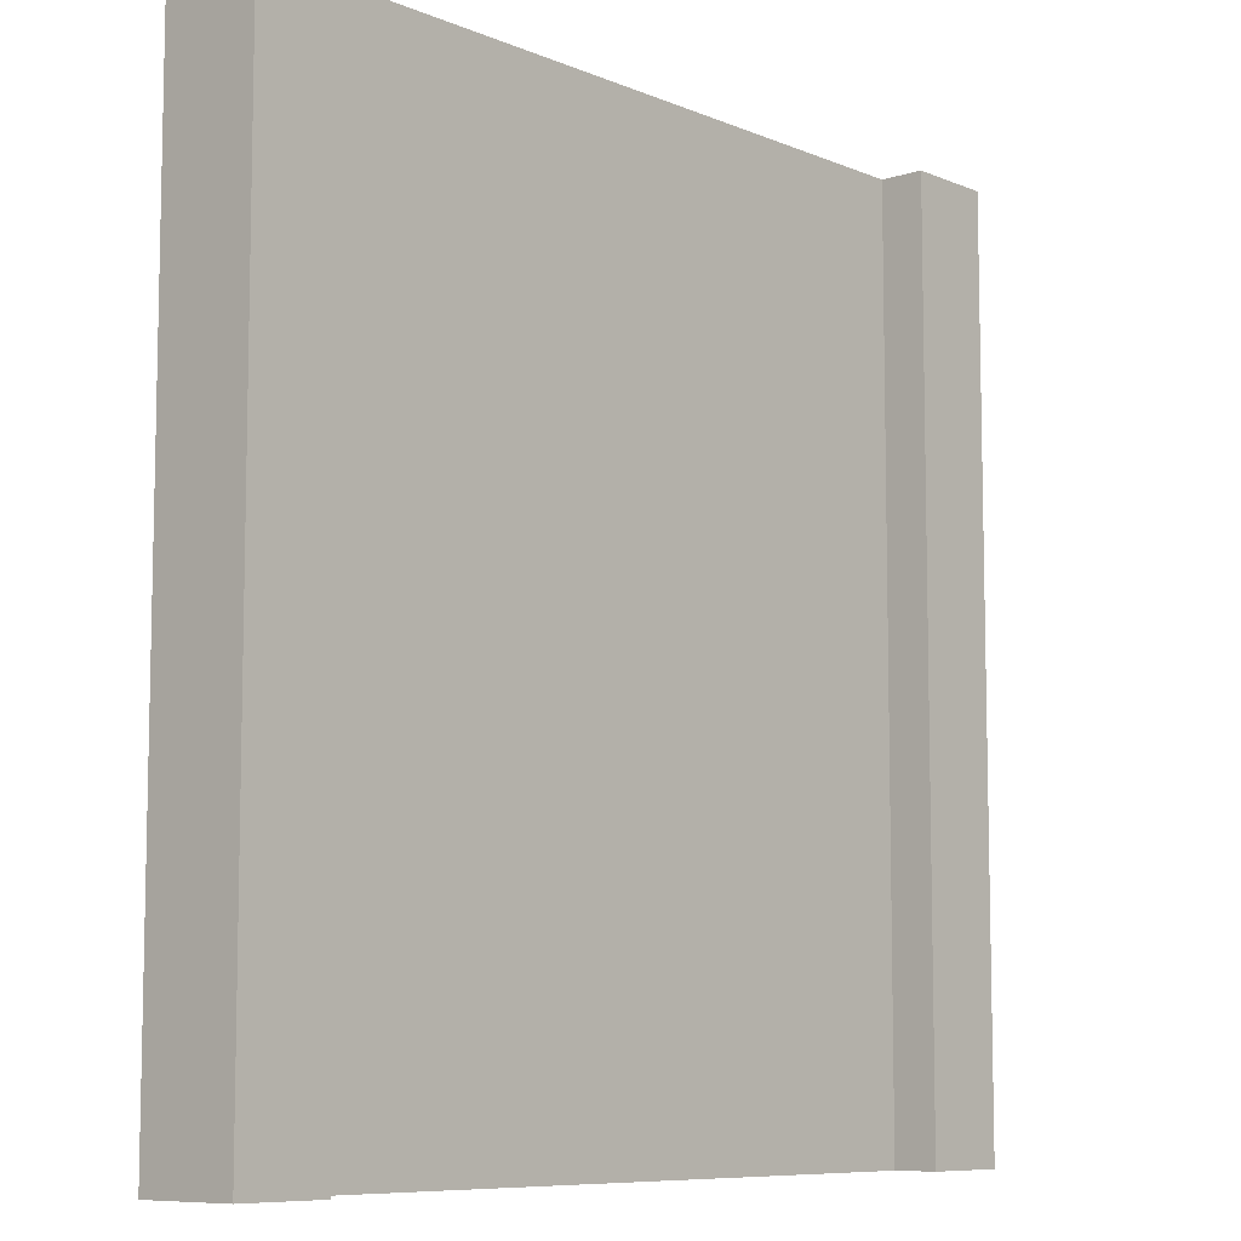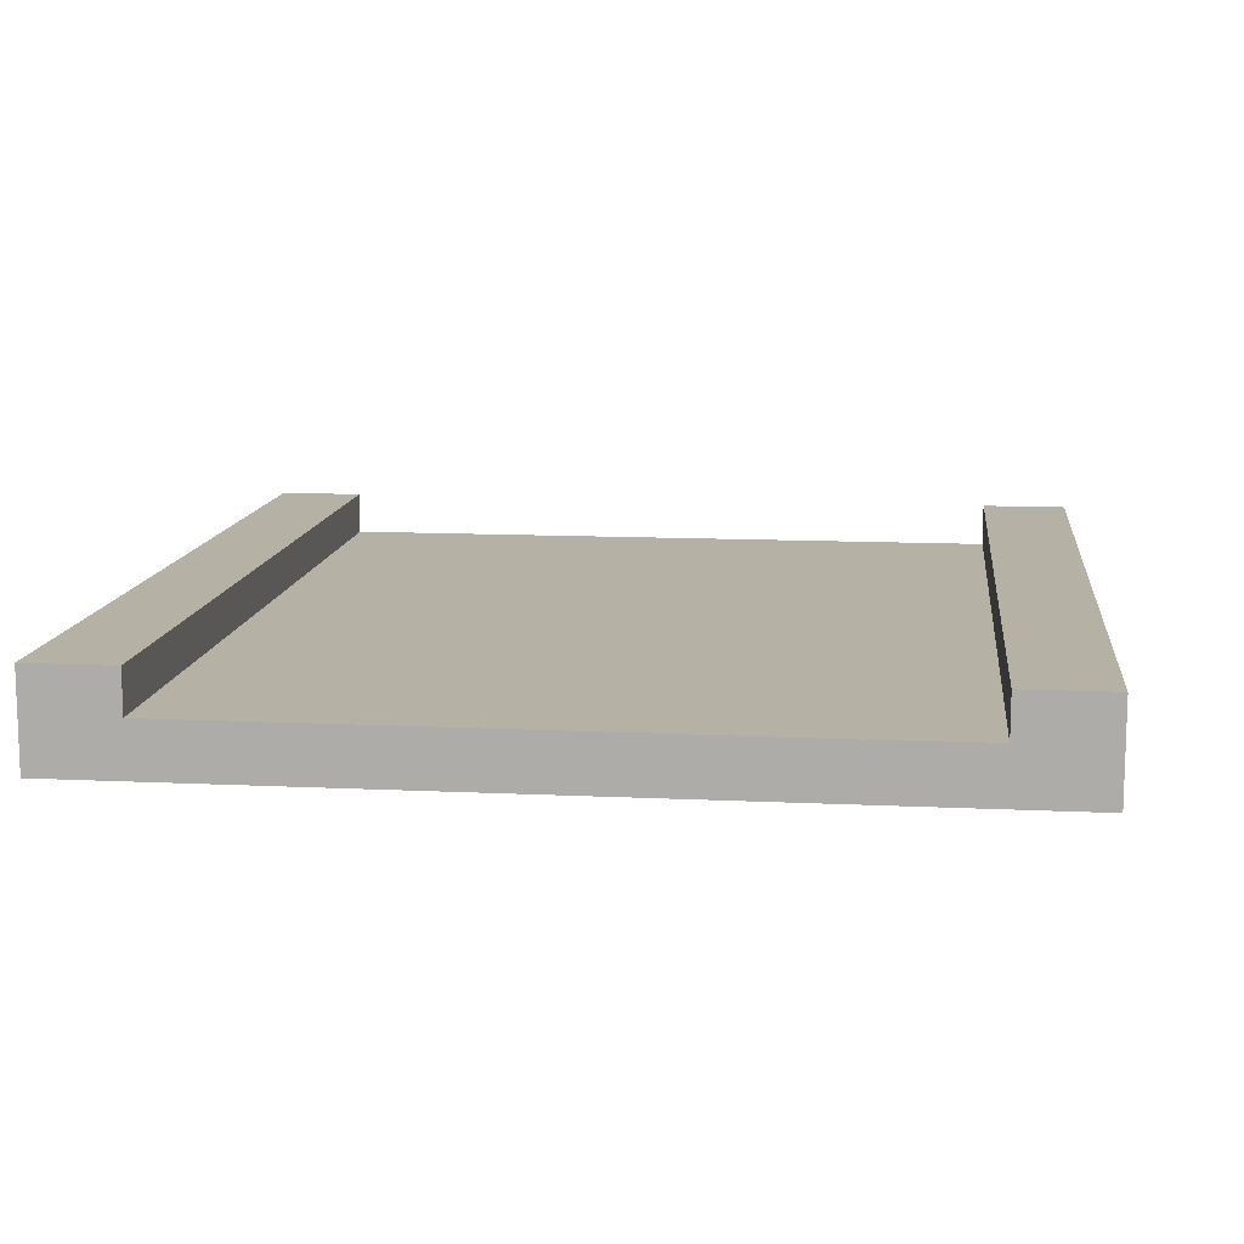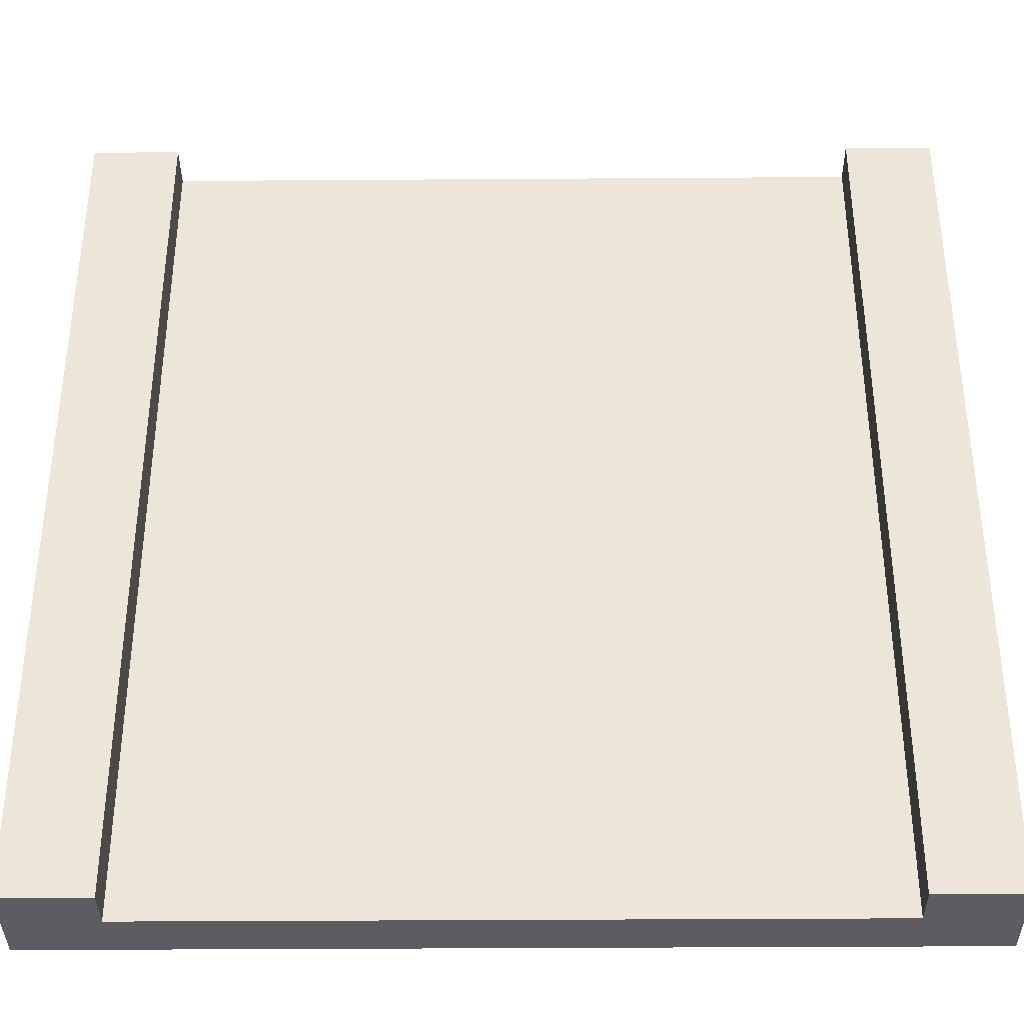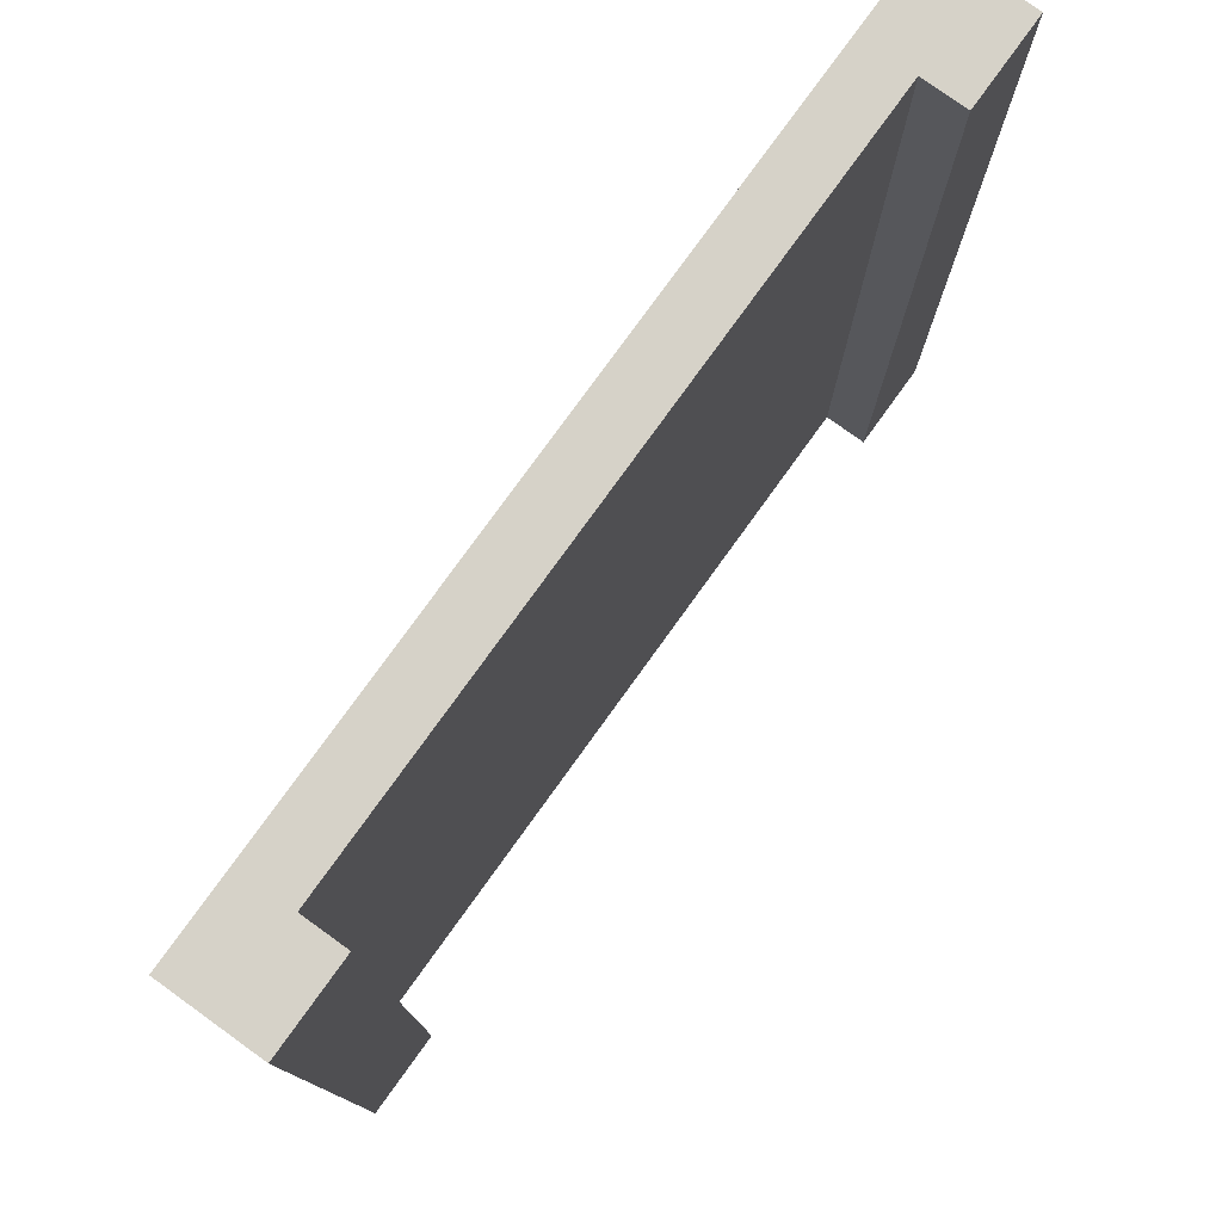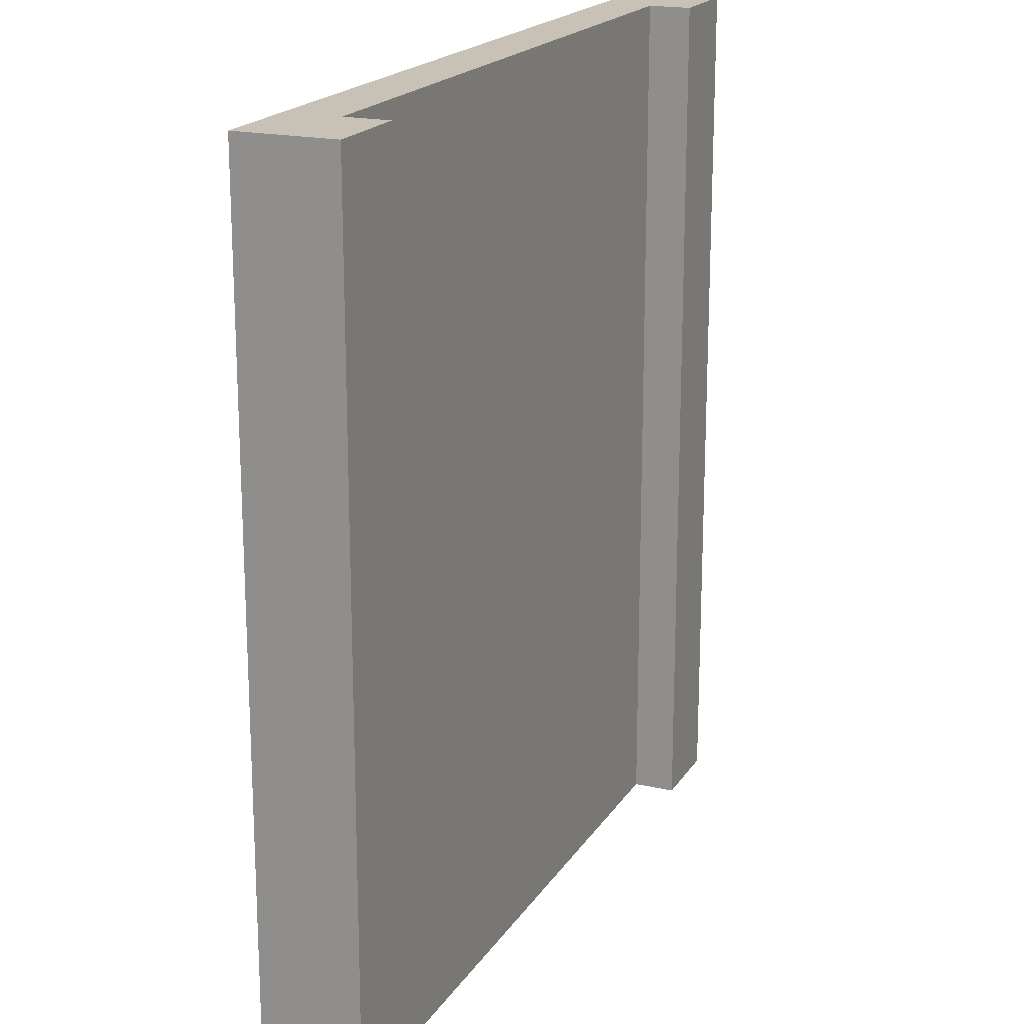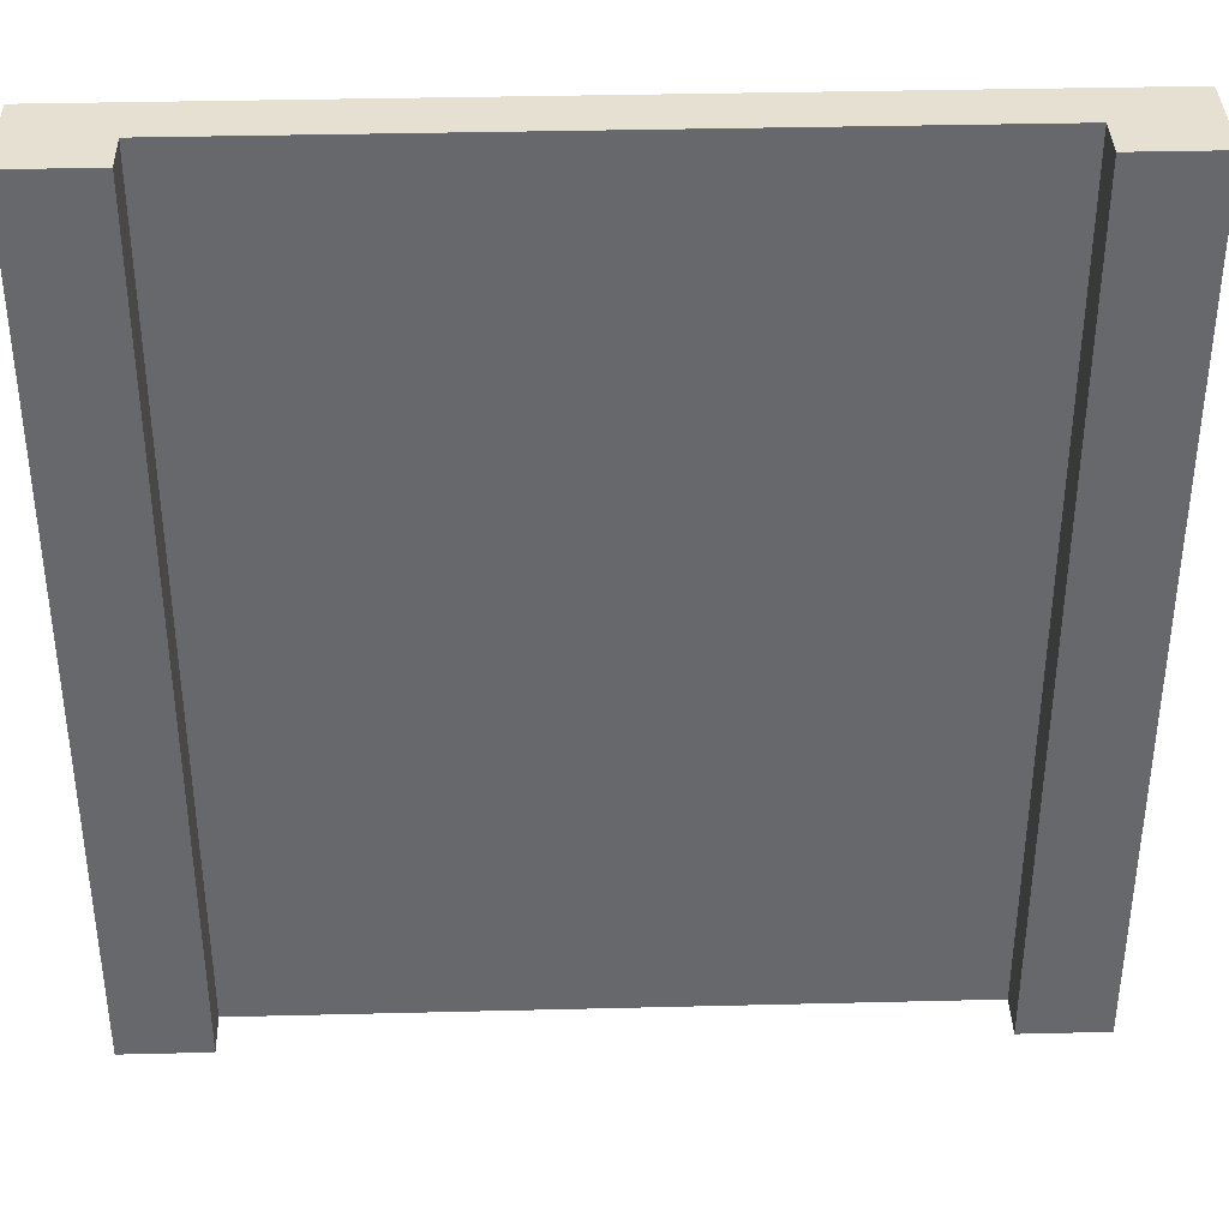
<metadata>
{"format":"obj","ext":"obj","renderer":"f3d","projection":"perspective","resolution":1024,"background":"white","views":[{"elev":-8.3,"azim":-48.7,"up":"+Y"},{"elev":11.9,"azim":6.6,"up":"+Z"},{"elev":-36.7,"azim":0.5,"up":"+Y"},{"elev":78.4,"azim":-54.2,"up":"+Y"},{"elev":19.0,"azim":-67.0,"up":"+Y"},{"elev":37.7,"azim":-1.8,"up":"+Y"}]}
</metadata>
<code>
g Cuerpo1
v -50 -50 5.9
v -50 50 5.9
v -50 50 -5
v -50 -50 -5
v -40 50 5.9
v -40 -50 5.9
v -40 -50 -5
v -40 50 -5
f 1 2 4
f 4 2 3
f 5 6 8
f 8 6 7
f 8 3 5
f 5 3 2
f 1 6 2
f 2 6 5
f 7 4 8
f 8 4 3
f 6 1 7
f 7 1 4
g Cuerpo2
v 40 -50 5.9
v 40 -50 -5
v 50 -50 -5
v 50 -50 5.9
v 50 50 -5
v 50 50 5.9
v 40 50 5.9
v 40 50 -5
f 10 11 9
f 9 11 12
f 14 12 13
f 13 12 11
f 14 15 12
f 12 15 9
f 9 15 10
f 10 15 16
f 15 14 16
f 16 14 13
f 16 13 10
f 10 13 11
g Cuerpo3
v -5 20 1
v -5 -20 1
v -5 -20 0.9
v -5 20 0.9
v 5 -20 1
v 5 -20 0.9
v 5 20 1
v 5 20 0.9
v 40 50 -5
v 40 50 1
v 40 -50 1
v 40 -50 -5
v -40 -50 1
v -40 -50 -5
v -40 50 1
v -40 50 -5
f 17 18 20
f 20 18 19
f 18 21 19
f 19 21 22
f 21 23 22
f 22 23 24
f 23 17 24
f 24 17 20
f 24 20 22
f 22 20 19
f 26 27 25
f 25 27 28
f 27 29 28
f 28 29 30
f 29 31 30
f 30 31 32
f 28 30 25
f 25 30 32
f 25 32 26
f 26 32 31
f 17 29 18
f 18 29 27
f 18 27 21
f 21 27 23
f 23 27 26
f 23 26 31
f 29 17 31
f 31 17 23
g Cuerpo5
v -5 -20 1
v -5 20 1
v -5 20 0.9
v -5 -20 0.9
v 5 -20 1
v 5 -20 0.9
v 5 20 1
v 5 20 0.9
f 33 34 36
f 36 34 35
f 37 33 38
f 38 33 36
f 39 37 40
f 40 37 38
f 34 39 35
f 35 39 40
f 39 34 37
f 37 34 33
f 35 40 36
f 36 40 38

</code>
